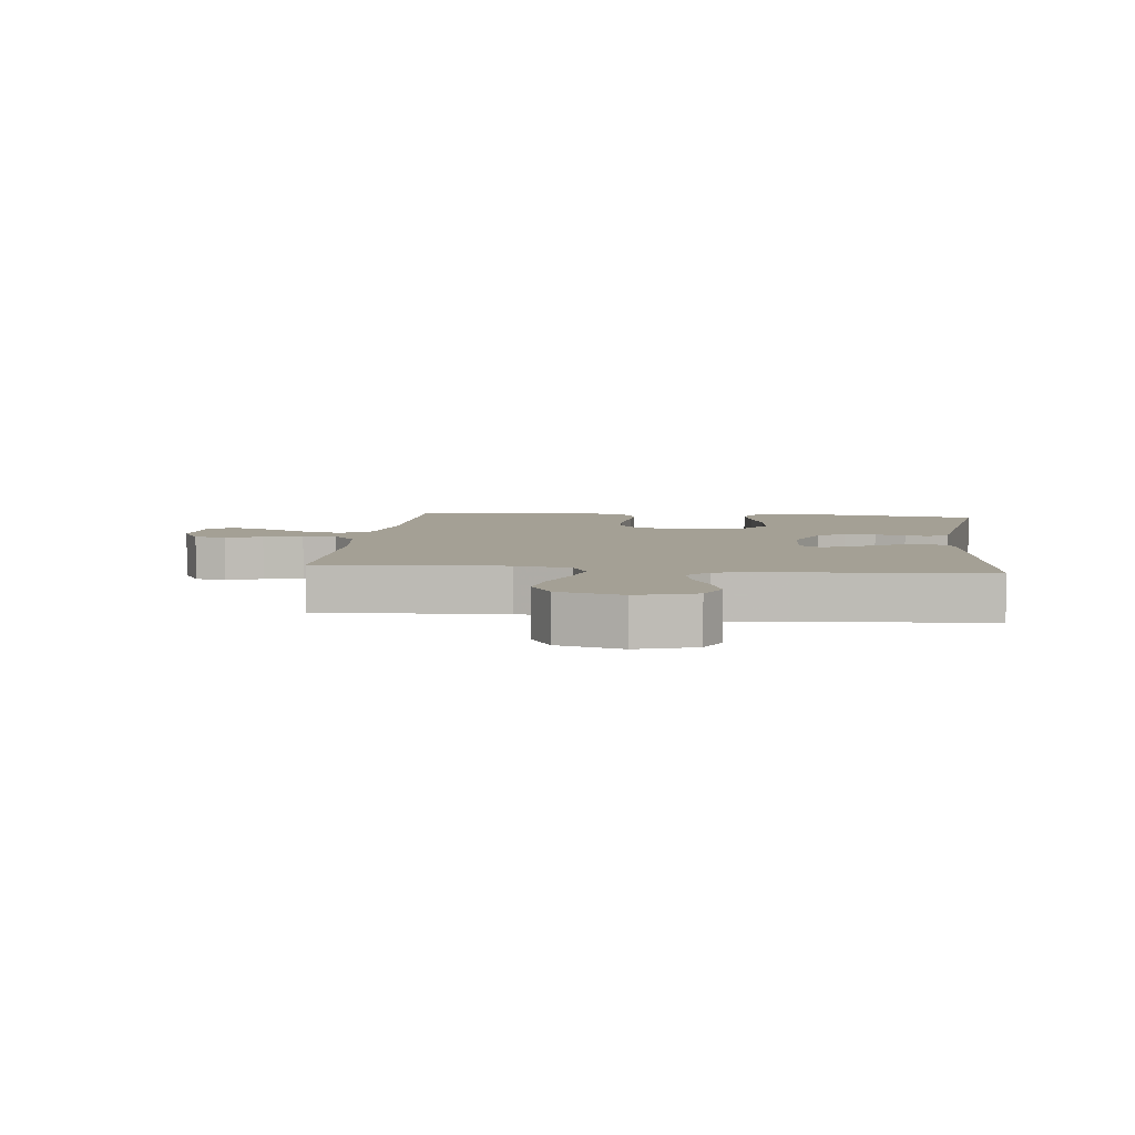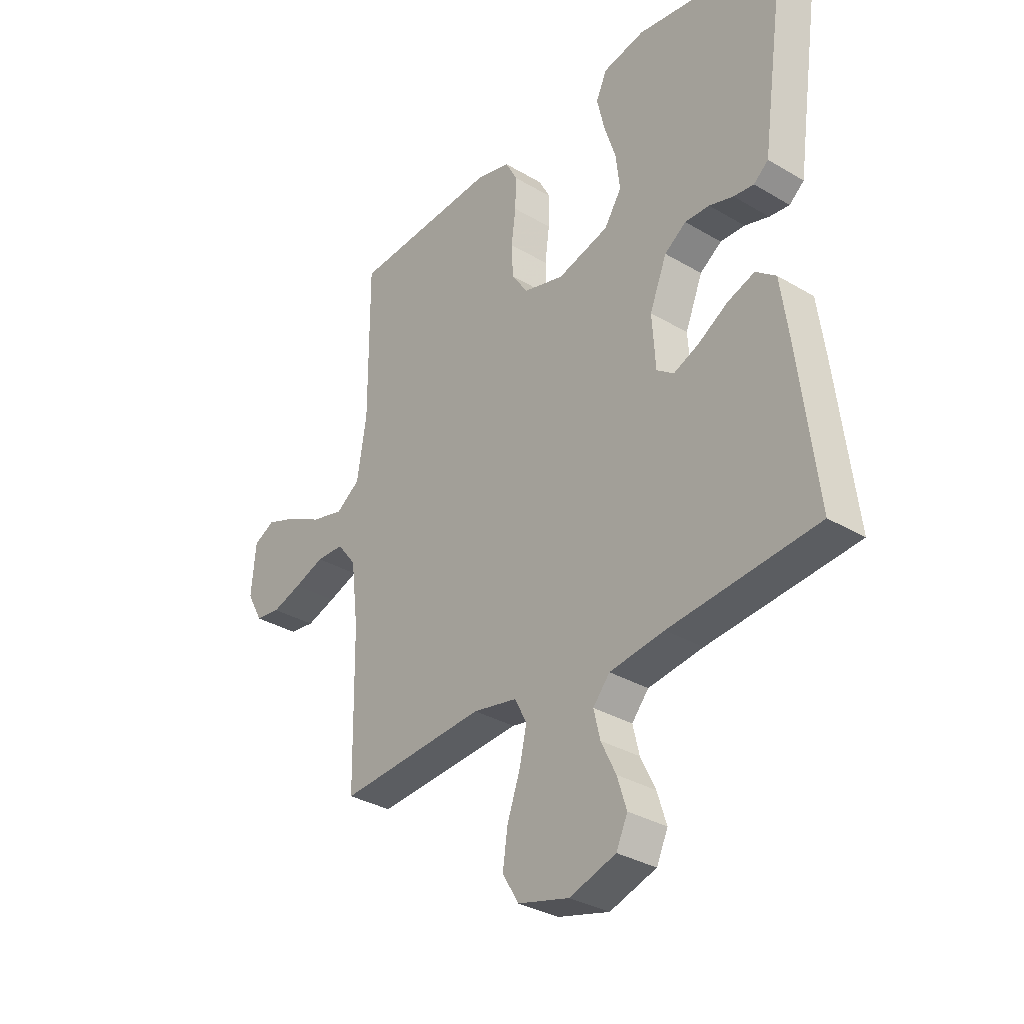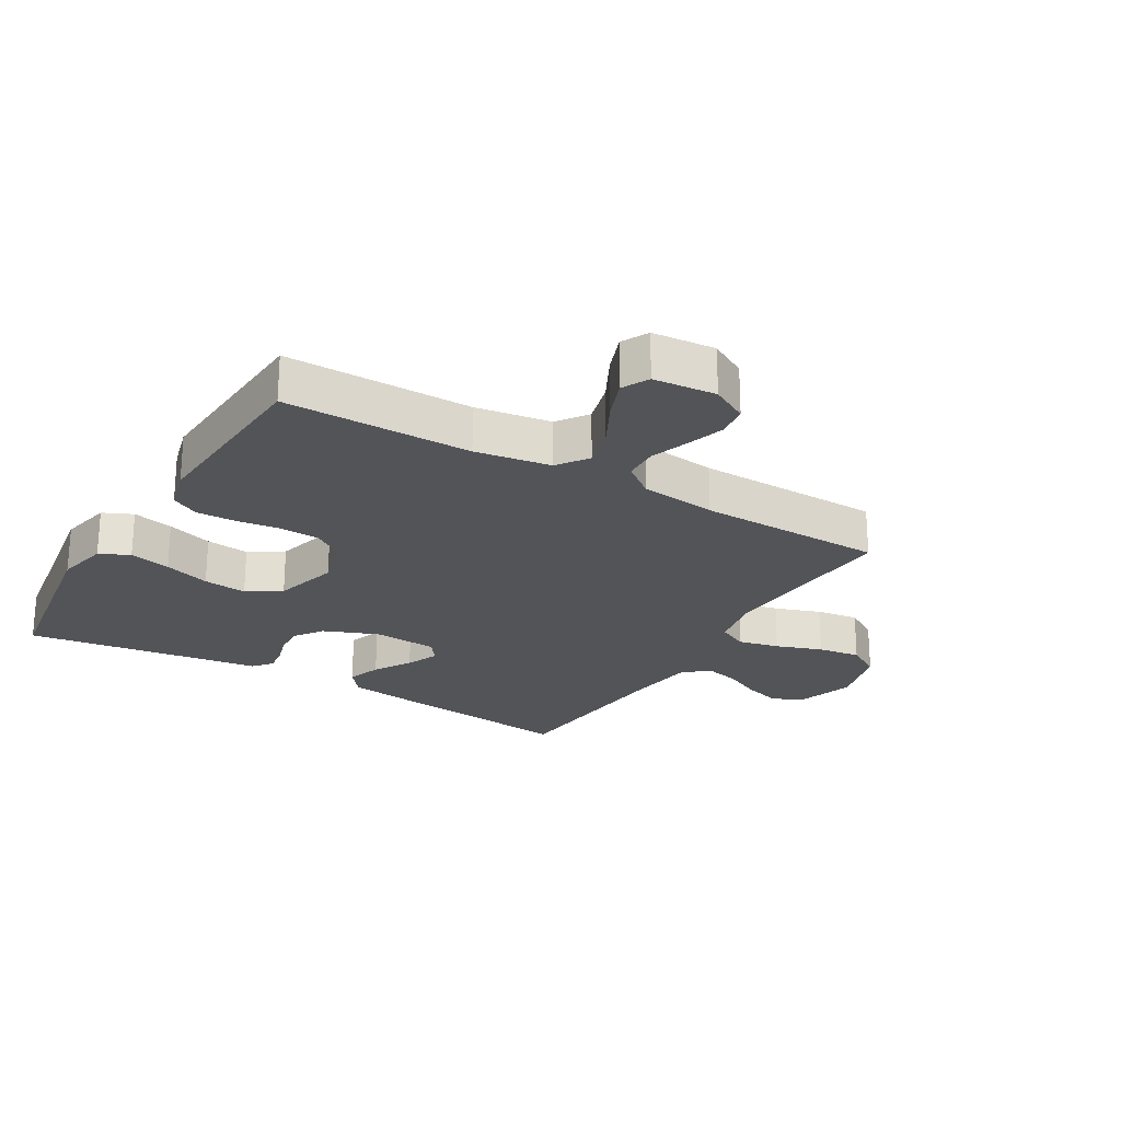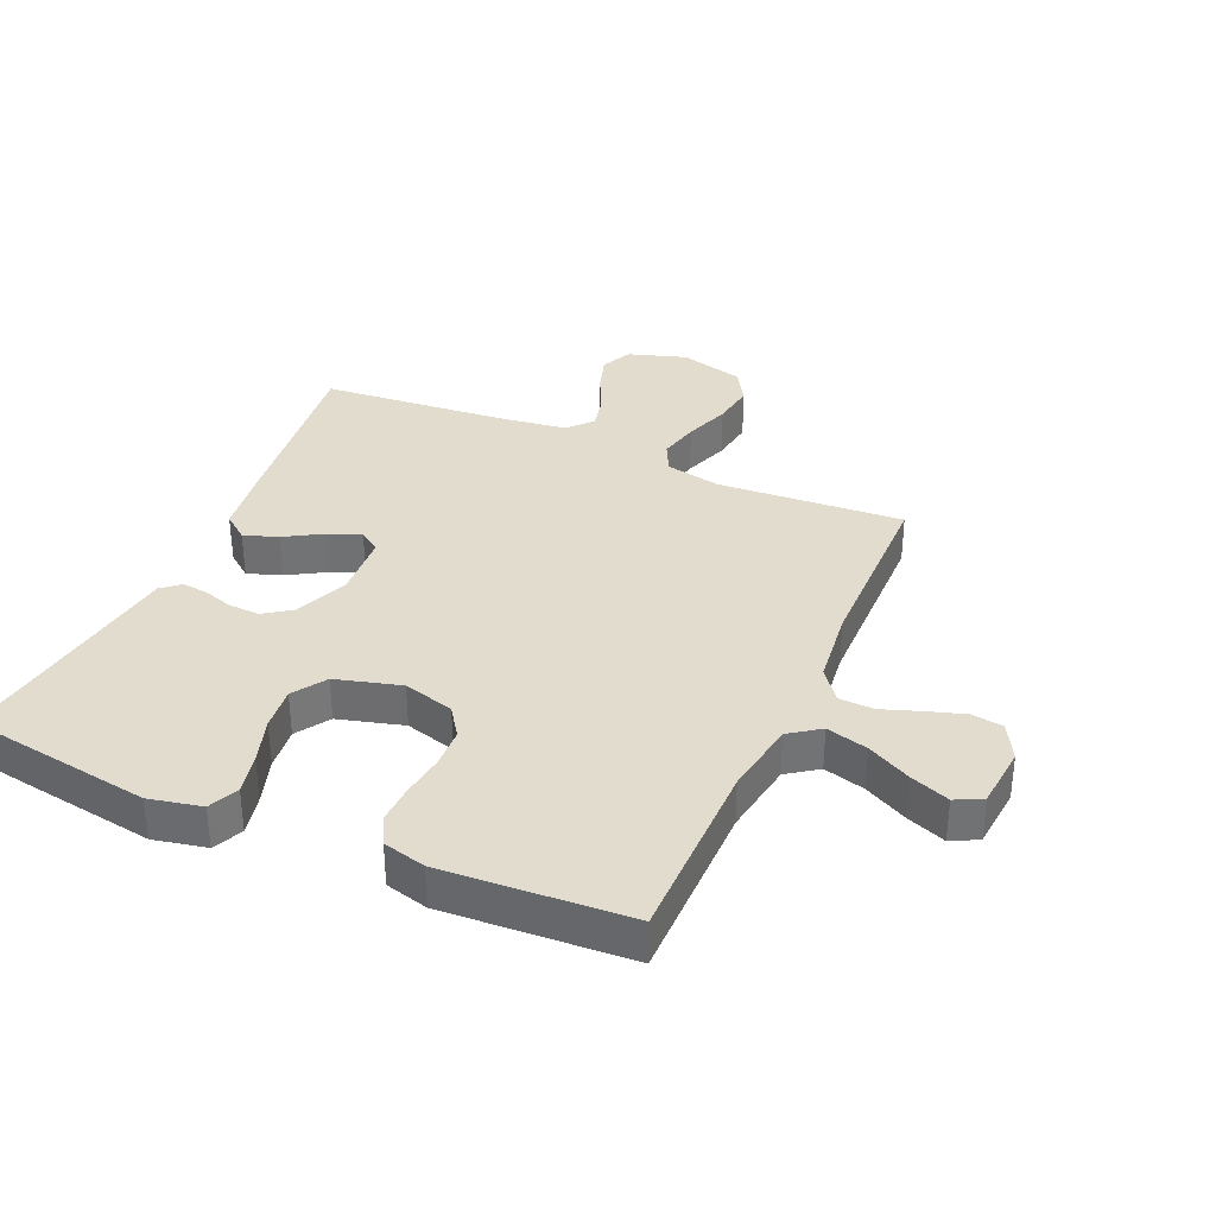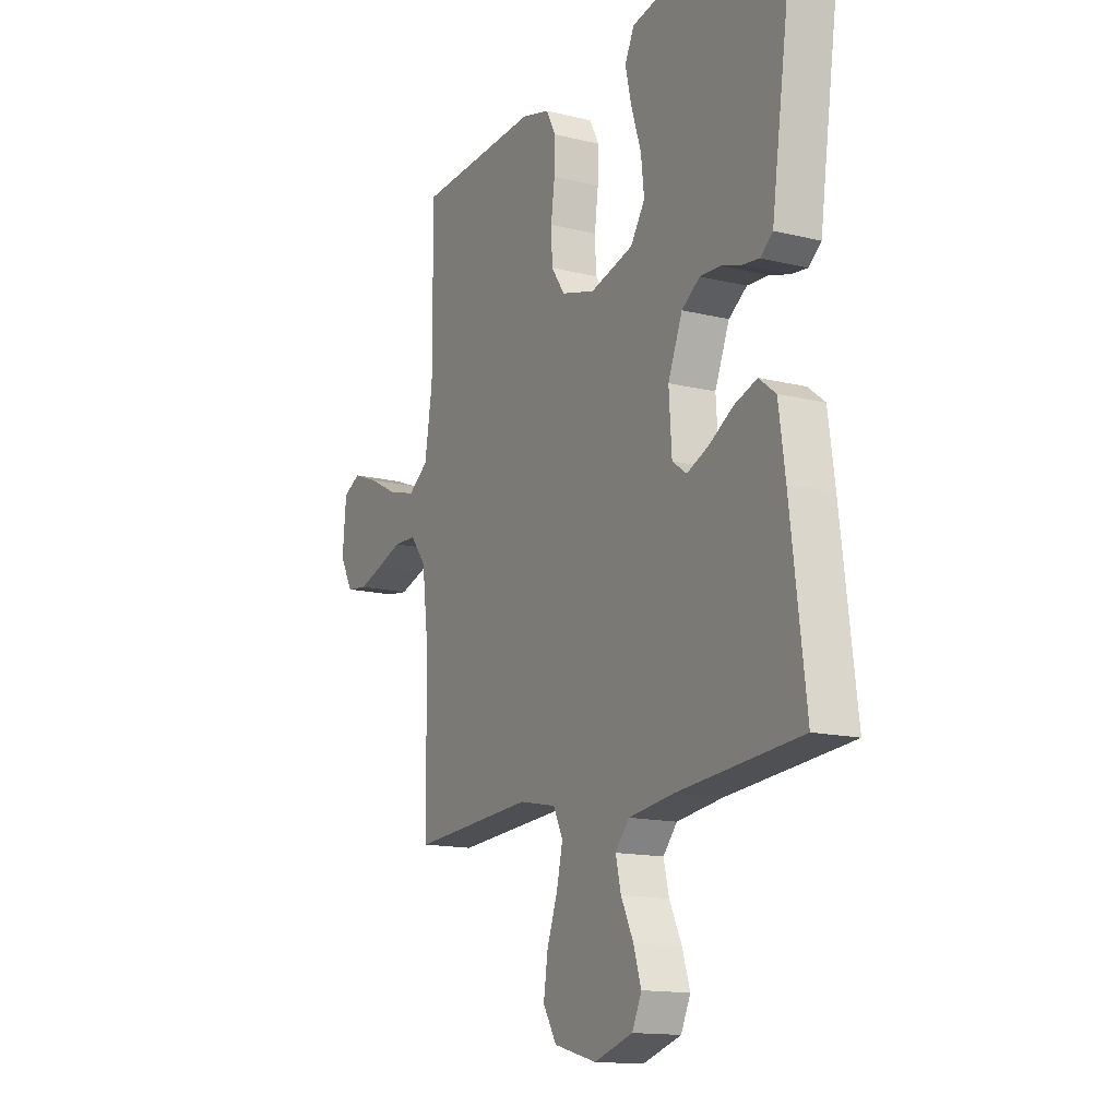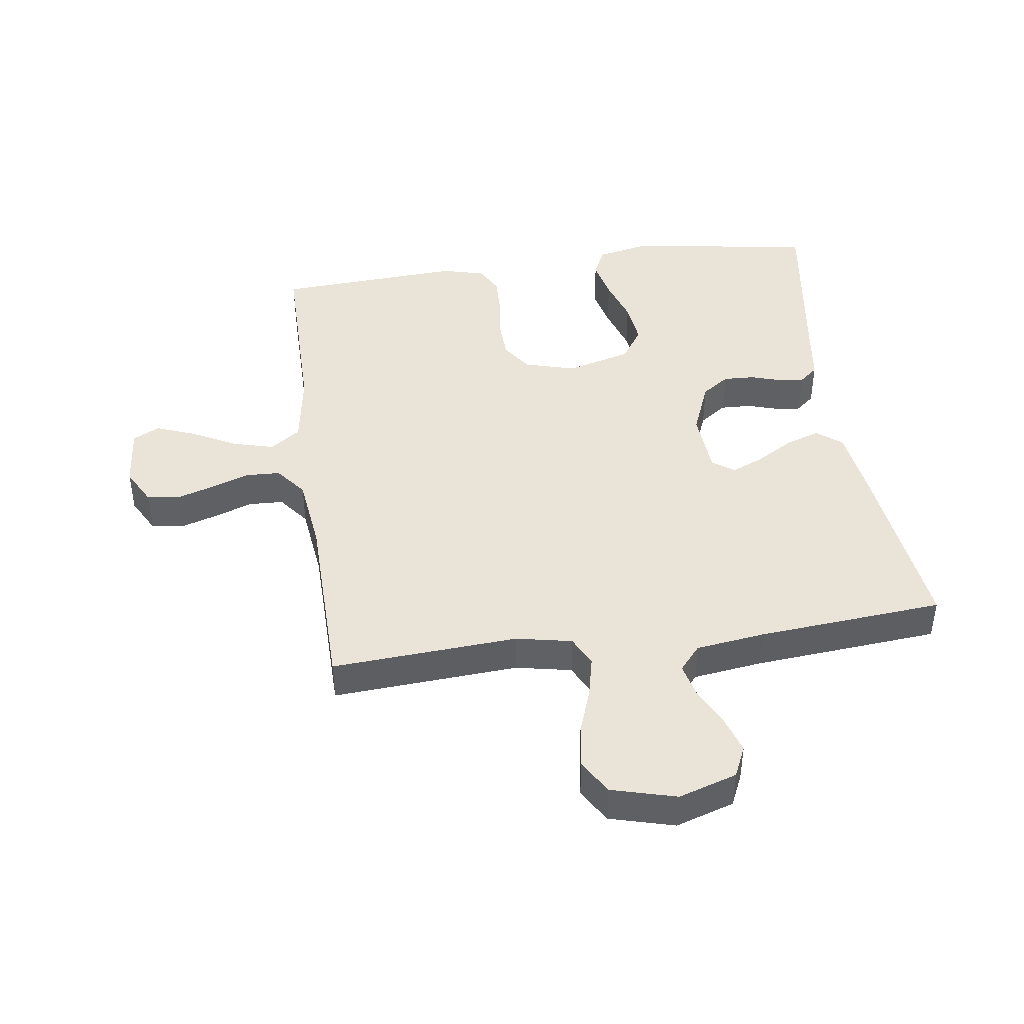
<metadata>
{"format":"obj","ext":"obj","renderer":"f3d","projection":"perspective","resolution":1024,"background":"white","views":[{"elev":5.7,"azim":-173.3,"up":"+Y"},{"elev":-32.9,"azim":-129.3,"up":"+Z"},{"elev":-23.4,"azim":59.3,"up":"+Y"},{"elev":34.7,"azim":23.8,"up":"+Y"},{"elev":-14.3,"azim":-118.4,"up":"+Z"},{"elev":43.5,"azim":172.1,"up":"+Y"}]}
</metadata>
<code>
v 0.5 0.07 0.5
v 0.499 0.07 0.2
v 0.518 0.07 0.079
v 0.567 0.07 0.044
v 0.634 0.07 0.062
v 0.705 0.07 0.099
v 0.768 0.07 0.123
v 0.811 0.07 0.101
v 0.82 0.07 0
v 0.788 0.07 -0.059
v 0.737 0.07 -0.066
v 0.677 0.07 -0.047
v 0.615 0.07 -0.025
v 0.559 0.07 -0.027
v 0.52 0.07 -0.077
v 0.505 0.07 -0.2
v 0.5 0.07 -0.5
v 0.2 0.07 -0.48
v 0.11 0.07 -0.498
v 0.086 0.07 -0.546
v 0.101 0.07 -0.612
v 0.127 0.07 -0.686
v 0.137 0.07 -0.755
v 0.104 0.07 -0.81
v 0 0.07 -0.838
v -0.094 0.07 -0.808
v -0.117 0.07 -0.758
v -0.098 0.07 -0.698
v -0.068 0.07 -0.636
v -0.055 0.07 -0.581
v -0.089 0.07 -0.541
v -0.2 0.07 -0.526
v -0.5 0.07 -0.5
v -0.463 0.07 -0.2
v -0.447 0.07 -0.085
v -0.406 0.07 -0.053
v -0.351 0.07 -0.072
v -0.291 0.07 -0.108
v -0.239 0.07 -0.13
v -0.204 0.07 -0.105
v -0.197 0.07 0
v -0.232 0.07 0.087
v -0.276 0.07 0.118
v -0.326 0.07 0.116
v -0.375 0.07 0.101
v -0.416 0.07 0.096
v -0.446 0.07 0.121
v -0.457 0.07 0.2
v -0.5 0.07 0.5
v -0.2 0.07 0.546
v -0.115 0.07 0.528
v -0.093 0.07 0.48
v -0.108 0.07 0.414
v -0.132 0.07 0.34
v -0.14 0.07 0.27
v -0.105 0.07 0.216
v 0 0.07 0.187
v 0.082 0.07 0.21
v 0.115 0.07 0.258
v 0.118 0.07 0.323
v 0.109 0.07 0.392
v 0.107 0.07 0.455
v 0.131 0.07 0.5
v 0.2 0.07 0.518
v 0.5 0 0.5
v 0.499 0 0.2
v 0.518 0 0.079
v 0.567 0 0.044
v 0.634 0 0.062
v 0.705 0 0.099
v 0.768 0 0.123
v 0.811 0 0.101
v 0.82 0 0
v 0.788 0 -0.059
v 0.737 0 -0.066
v 0.677 0 -0.047
v 0.615 0 -0.025
v 0.559 0 -0.027
v 0.52 0 -0.077
v 0.505 0 -0.2
v 0.5 0 -0.5
v 0.2 0 -0.48
v 0.11 0 -0.498
v 0.086 0 -0.546
v 0.101 0 -0.612
v 0.127 0 -0.686
v 0.137 0 -0.755
v 0.104 0 -0.81
v 0 0 -0.838
v -0.094 0 -0.808
v -0.117 0 -0.758
v -0.098 0 -0.698
v -0.068 0 -0.636
v -0.055 0 -0.581
v -0.089 0 -0.541
v -0.2 0 -0.526
v -0.5 0 -0.5
v -0.463 0 -0.2
v -0.447 0 -0.085
v -0.406 0 -0.053
v -0.351 0 -0.072
v -0.291 0 -0.108
v -0.239 0 -0.13
v -0.204 0 -0.105
v -0.197 0 0
v -0.232 0 0.087
v -0.276 0 0.118
v -0.326 0 0.116
v -0.375 0 0.101
v -0.416 0 0.096
v -0.446 0 0.121
v -0.457 0 0.2
v -0.5 0 0.5
v -0.2 0 0.546
v -0.115 0 0.528
v -0.093 0 0.48
v -0.108 0 0.414
v -0.132 0 0.34
v -0.14 0 0.27
v -0.105 0 0.216
v 0 0 0.187
v 0.082 0 0.21
v 0.115 0 0.258
v 0.118 0 0.323
v 0.109 0 0.392
v 0.107 0 0.455
v 0.131 0 0.5
v 0.2 0 0.518
f 64 1 2
f 63 64 2
f 62 63 2
f 61 62 2
f 60 61 2
f 59 60 2 3
f 58 59 3 4
f 57 58 4
f 52 53 54
f 51 52 54
f 50 51 54
f 49 50 54
f 48 49 54
f 48 54 55
f 47 48 55
f 46 47 55
f 45 46 55
f 44 45 55
f 43 44 55 56
f 36 37 38
f 35 36 38
f 34 35 38
f 33 34 38
f 32 33 38
f 31 32 38 39
f 30 31 39 40
f 27 28 29
f 26 27 29
f 25 26 29
f 24 25 29
f 23 24 29
f 22 23 29
f 21 22 29
f 20 21 29 30
f 30 40 41
f 20 30 41
f 19 20 41
f 16 17 18
f 19 41 42
f 18 19 42
f 16 18 42
f 15 16 42
f 11 12 13
f 10 11 13
f 9 10 13
f 8 9 13
f 7 8 13
f 6 7 13
f 5 6 13
f 4 5 13 14
f 43 56 57
f 42 43 57
f 15 42 57
f 14 15 57
f 4 14 57
f 66 65 128
f 66 128 127
f 66 127 126
f 66 126 125
f 66 125 124
f 67 66 124 123
f 68 67 123 122
f 68 122 121
f 118 117 116
f 118 116 115
f 118 115 114
f 118 114 113
f 118 113 112
f 119 118 112
f 119 112 111
f 119 111 110
f 119 110 109
f 119 109 108
f 120 119 108 107
f 102 101 100
f 102 100 99
f 102 99 98
f 102 98 97
f 102 97 96
f 103 102 96 95
f 104 103 95 94
f 93 92 91
f 93 91 90
f 93 90 89
f 93 89 88
f 93 88 87
f 93 87 86
f 93 86 85
f 94 93 85 84
f 105 104 94
f 105 94 84
f 105 84 83
f 82 81 80
f 106 105 83
f 106 83 82
f 106 82 80
f 106 80 79
f 77 76 75
f 77 75 74
f 77 74 73
f 77 73 72
f 77 72 71
f 77 71 70
f 77 70 69
f 78 77 69 68
f 121 120 107
f 121 107 106
f 121 106 79
f 121 79 78
f 121 78 68
f 1 65 66 2
f 2 66 67 3
f 3 67 68 4
f 4 68 69 5
f 5 69 70 6
f 6 70 71 7
f 7 71 72 8
f 8 72 73 9
f 9 73 74 10
f 10 74 75 11
f 11 75 76 12
f 12 76 77 13
f 13 77 78 14
f 14 78 79 15
f 15 79 80 16
f 16 80 81 17
f 17 81 82 18
f 18 82 83 19
f 19 83 84 20
f 20 84 85 21
f 21 85 86 22
f 22 86 87 23
f 23 87 88 24
f 24 88 89 25
f 25 89 90 26
f 26 90 91 27
f 27 91 92 28
f 28 92 93 29
f 29 93 94 30
f 30 94 95 31
f 31 95 96 32
f 32 96 97 33
f 33 97 98 34
f 34 98 99 35
f 35 99 100 36
f 36 100 101 37
f 37 101 102 38
f 38 102 103 39
f 39 103 104 40
f 40 104 105 41
f 41 105 106 42
f 42 106 107 43
f 43 107 108 44
f 44 108 109 45
f 45 109 110 46
f 46 110 111 47
f 47 111 112 48
f 48 112 113 49
f 49 113 114 50
f 50 114 115 51
f 51 115 116 52
f 52 116 117 53
f 53 117 118 54
f 54 118 119 55
f 55 119 120 56
f 56 120 121 57
f 57 121 122 58
f 58 122 123 59
f 59 123 124 60
f 60 124 125 61
f 61 125 126 62
f 62 126 127 63
f 63 127 128 64
f 64 128 65 1

</code>
